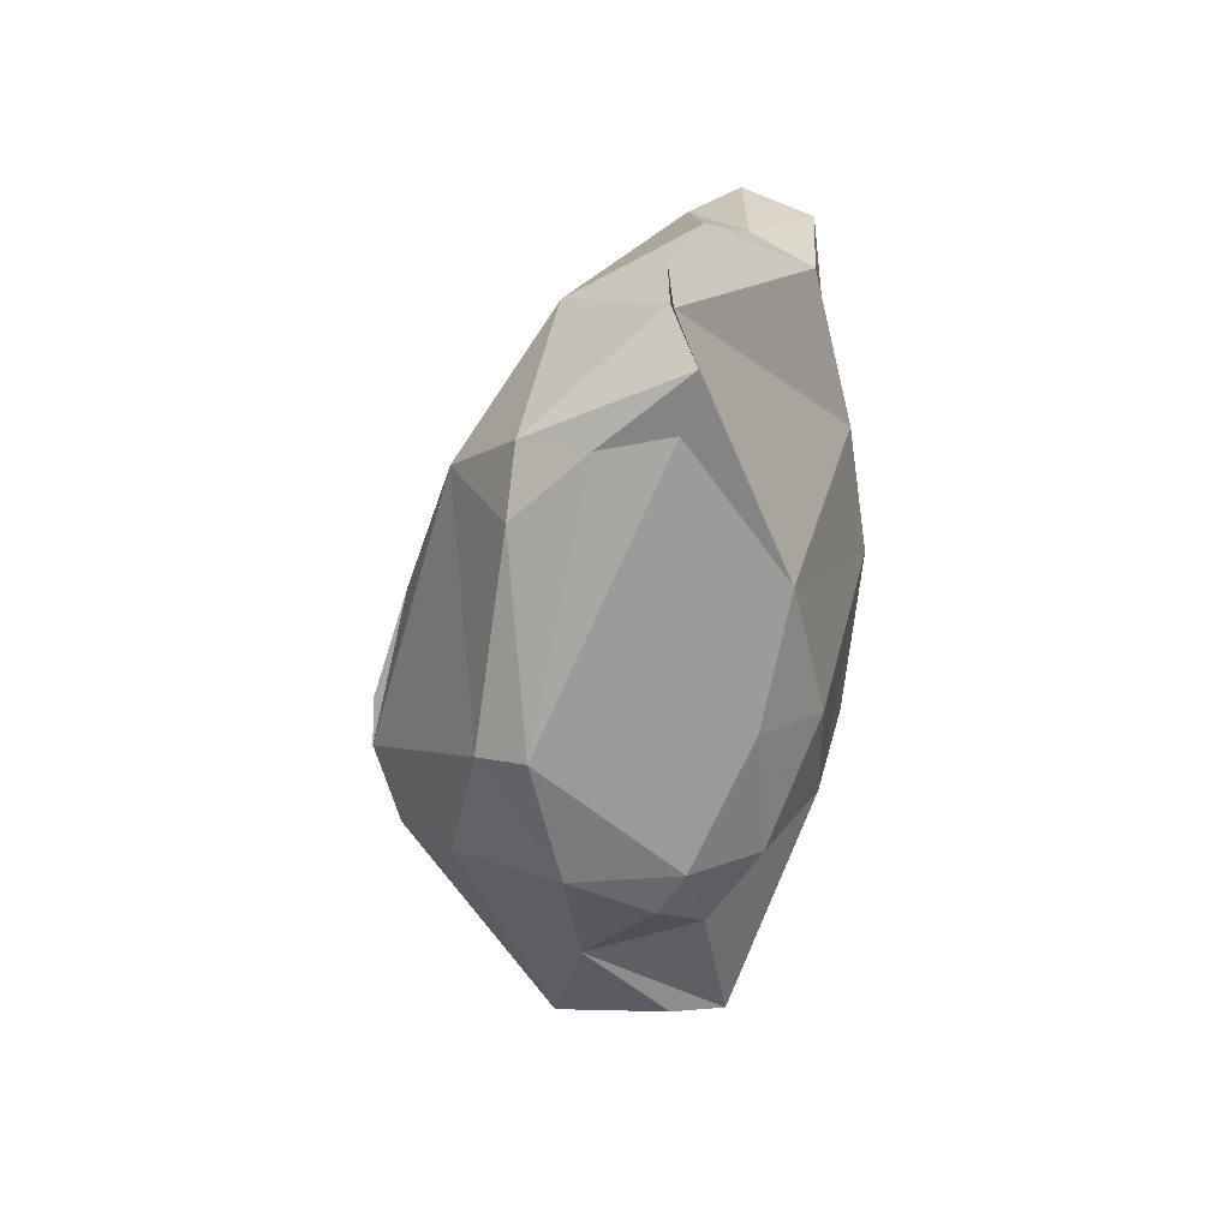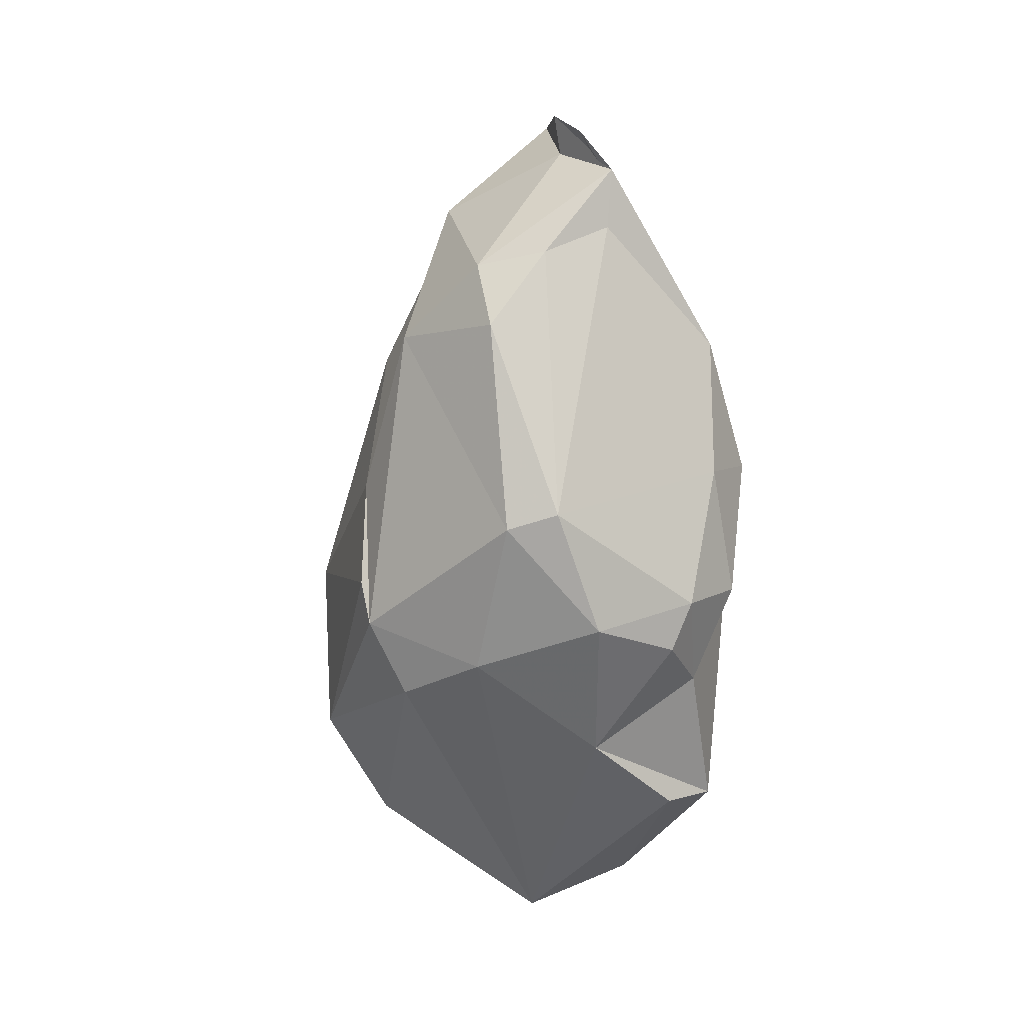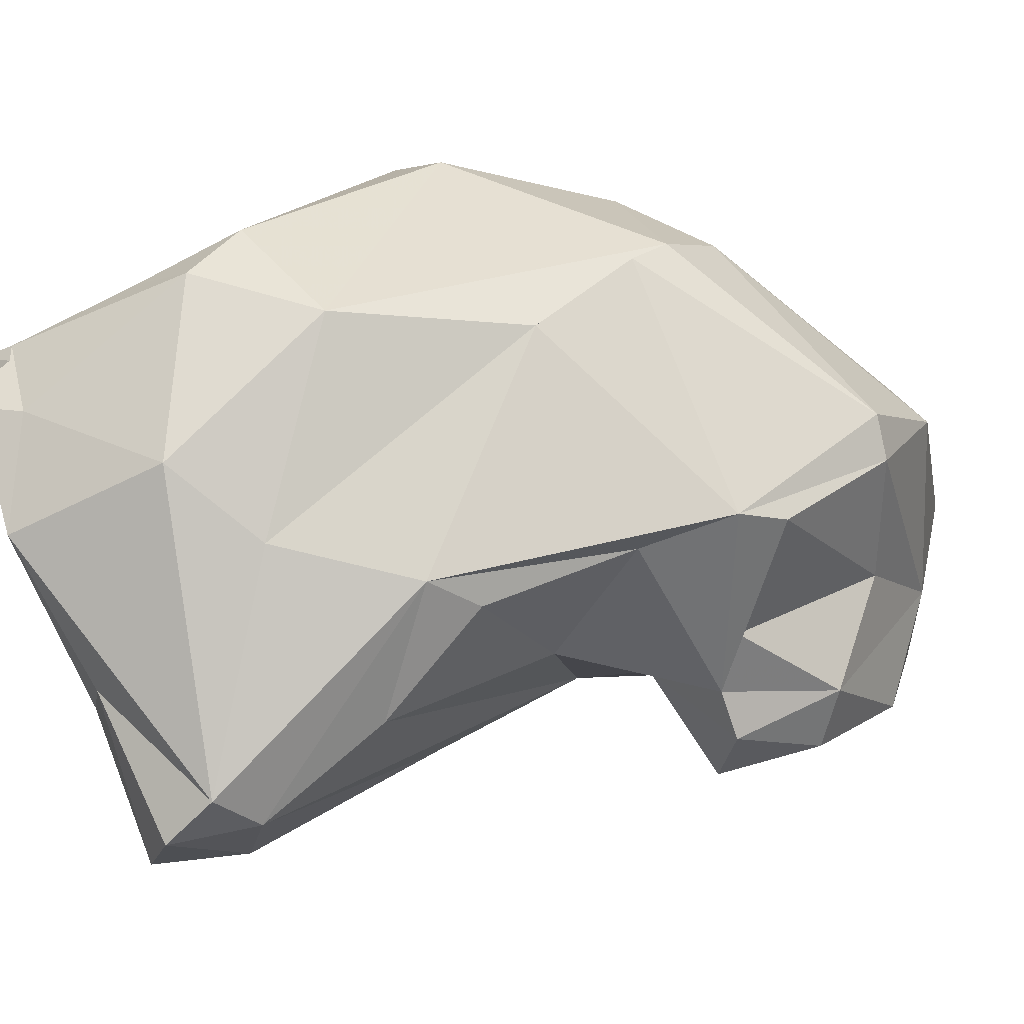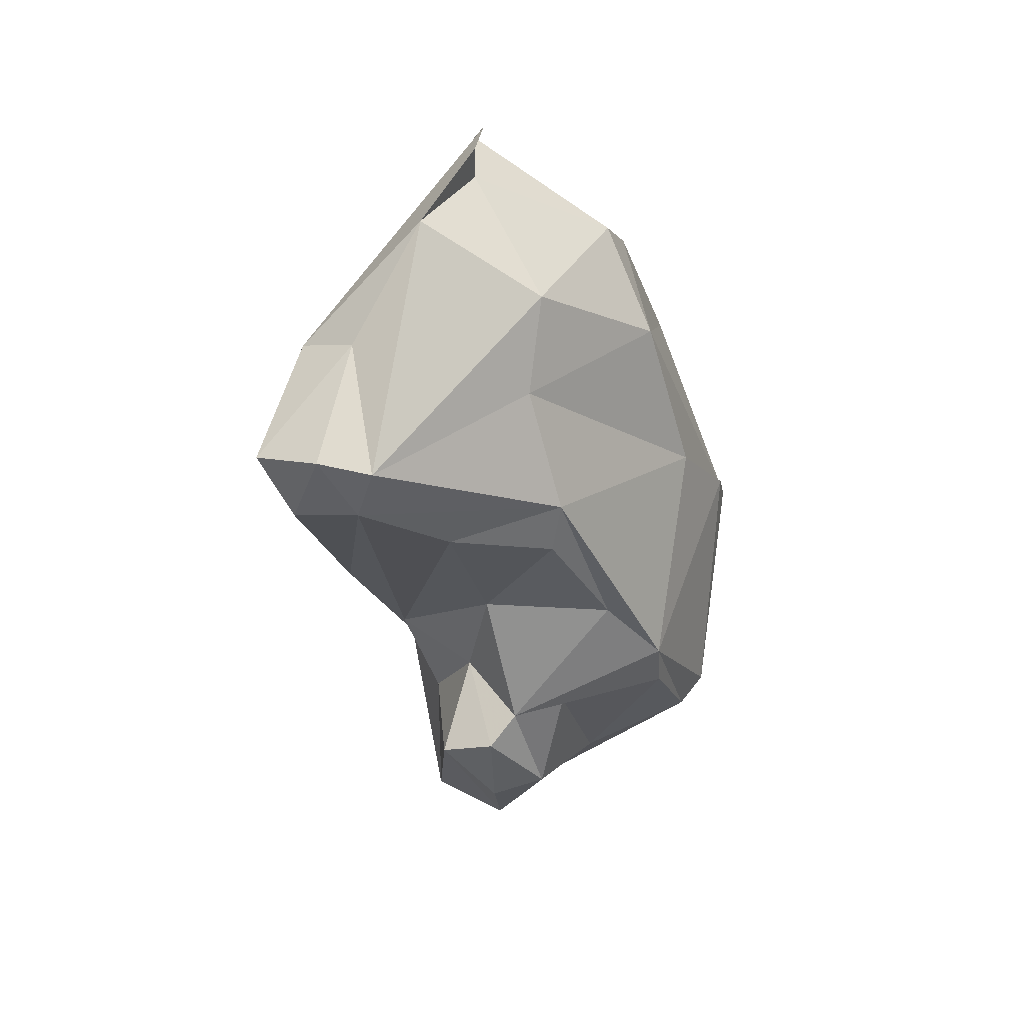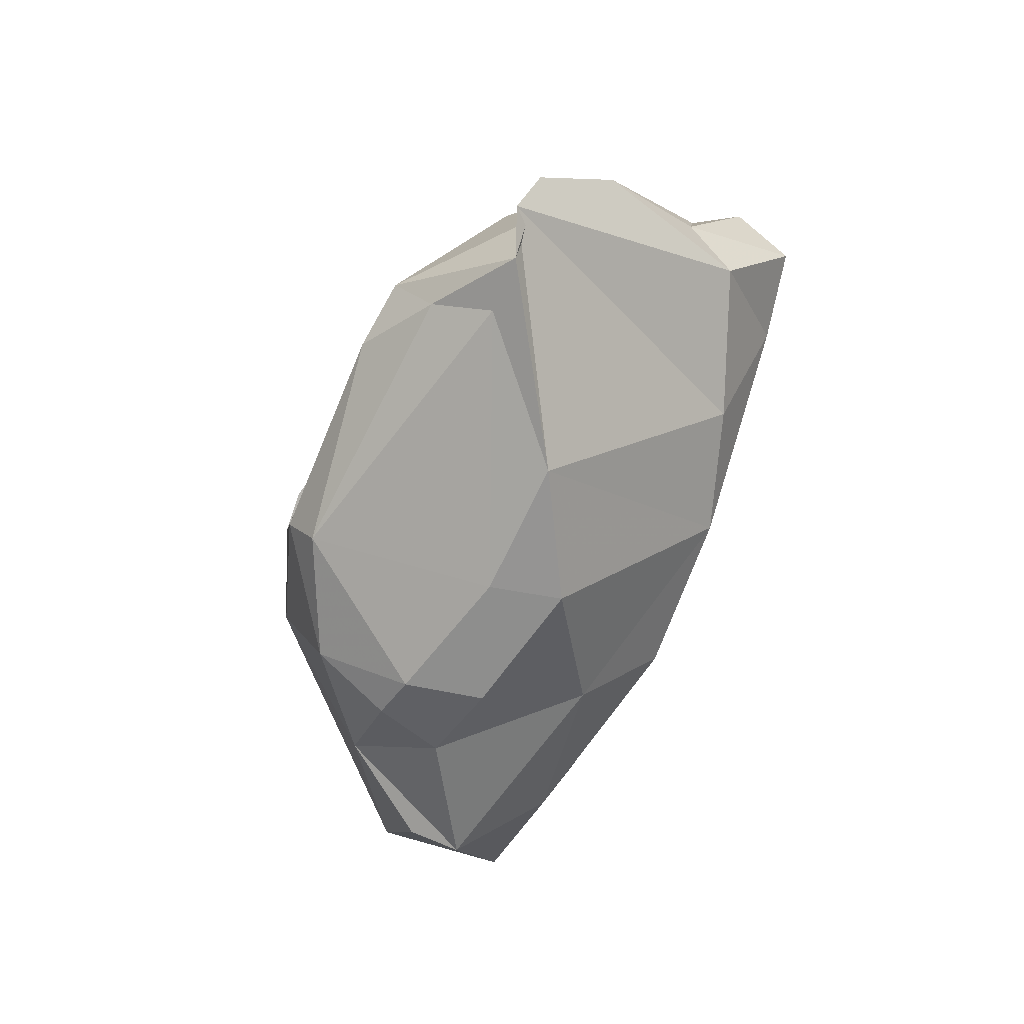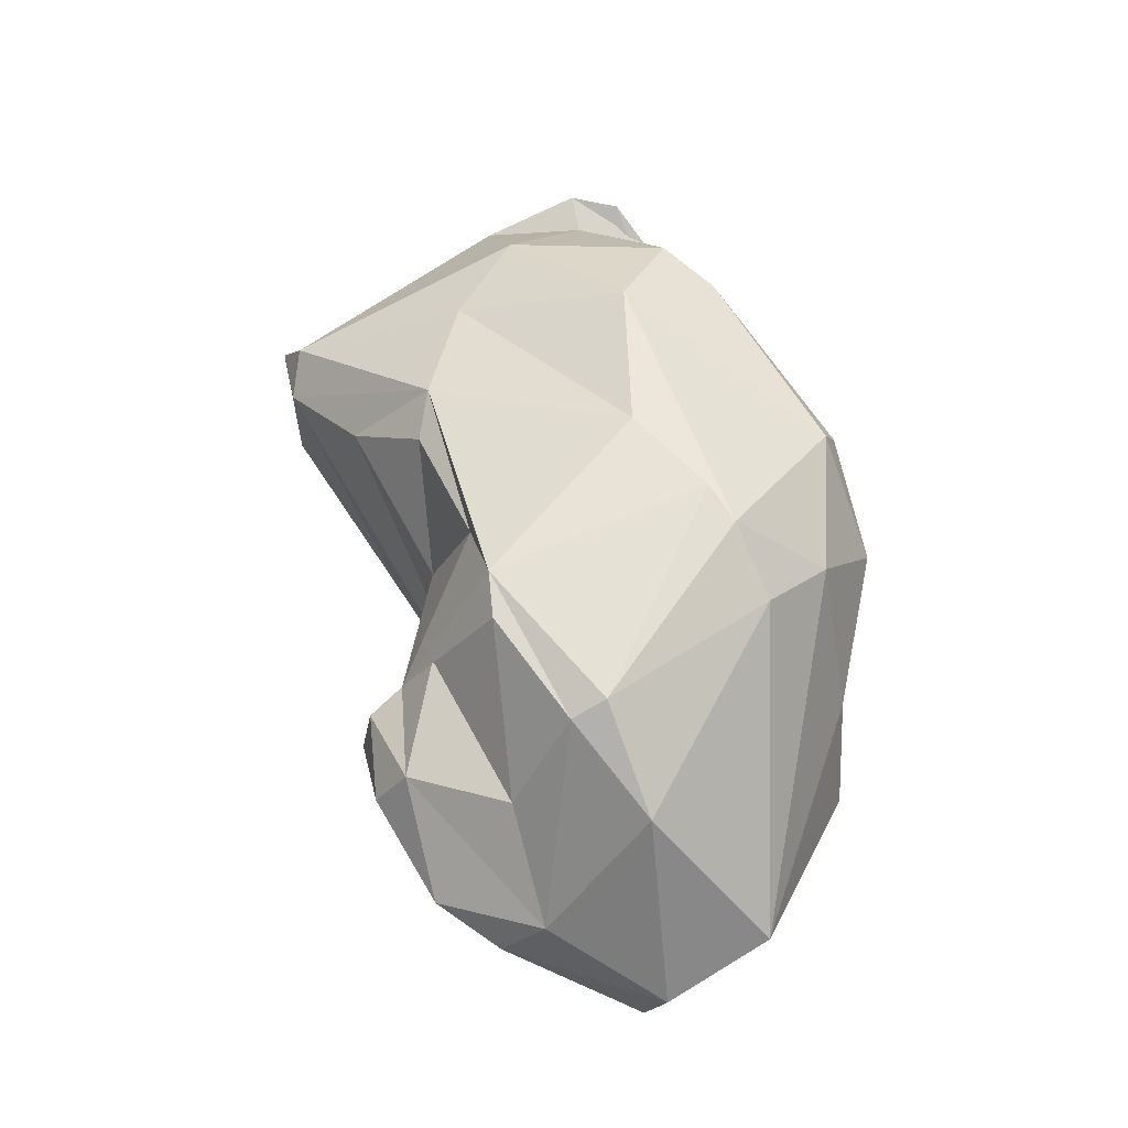
<metadata>
{"format":"obj","ext":"obj","renderer":"f3d","projection":"perspective","resolution":1024,"background":"white","views":[{"elev":49.4,"azim":11.7,"up":"+Y"},{"elev":24.8,"azim":-12.6,"up":"+Y"},{"elev":-22.5,"azim":-120.9,"up":"+Z"},{"elev":39.7,"azim":-154.4,"up":"+Y"},{"elev":39.5,"azim":43.1,"up":"+Y"},{"elev":-20.3,"azim":-86.6,"up":"+Y"}]}
</metadata>
<code>
v 172.1 266.2 72.33
v 171.5 261.1 76.65
v 172 260.4 75.34
v 172.6 269.6 80.42
v 175.7 275.1 69.5
v 173.4 272.7 77.61
v 177.3 263.4 68.56
v 172.1 264.4 72.5
v 174 265.5 82.61
v 175.6 263.9 69.92
v 175.5 258.3 72.98
v 174.2 268.5 71.41
v 176.1 259.5 68.95
v 175.2 279 77.28
v 177.5 279.6 70.46
v 175.9 273.1 69.16
v 173.7 257.2 78.12
v 172.8 268.2 81.39
v 177.8 259.1 67.61
v 179 268.6 69.44
v 179 274.7 66.12
v 177.9 282.4 78.87
v 178.1 254.2 74.05
v 178 280.6 80.89
v 177.8 262.4 67.29
v 178 282.8 72.52
v 177.7 273.7 85.17
v 176.6 267.6 84.88
v 178.6 255.3 69.86
v 180.2 264.2 69.98
v 181.3 277.5 63.05
v 179.6 274.3 85.61
v 180 251.7 78.5
v 180.7 279.5 63.34
v 179.6 253.7 72.27
v 182.2 285.7 75.15
v 182.6 285.7 71.18
v 181.9 251.6 77.57
v 181.7 256 69.76
v 179.8 261.8 66.75
v 182.4 260.9 71.16
v 179.5 254 82.38
v 182.5 280.1 62.35
v 183.9 255.5 74.01
v 180.6 282.9 79.45
v 182 287.2 74.84
v 181 269.7 86.85
v 183.8 264.7 70.74
v 184.6 260.5 85.53
v 184.1 276.6 62.99
v 186.8 274.3 82.86
v 181.3 263.6 85.61
v 183.2 283.6 78.84
v 183.5 282.2 67.15
v 184.5 269.8 67.47
v 184.3 253.7 80.09
v 184.2 268.3 86.5
v 185 261.2 73.61
v 185.3 279.3 62.52
v 187.1 259.7 79.84
v 187.3 278.7 80.11
v 186.1 269.2 68.75
v 183.6 285.7 77.96
v 186 281.2 67.46
v 185.1 270 85.94
v 186.1 276.6 64.56
v 182.6 287 76.79
v 185.6 266 84.92
v 186.6 260.3 84.76
v 189 271.7 71.69
v 187.9 276.1 69.82
v 189 266.2 74.83
v 188.8 273.5 80.78
v 187.4 269.4 83.99
v 188.8 267.1 79.32
g foo
f 29 35 23
f 39 35 29
f 11 13 23
f 29 23 13
f 19 29 13
f 40 39 29
f 19 40 29
f 25 19 13
f 40 19 25
f 38 33 35
f 35 33 23
f 17 23 33
f 44 38 35
f 35 39 44
f 23 17 3
f 11 23 3
f 2 3 17
f 40 41 39
f 8 11 3
f 10 11 8
f 13 11 10
f 41 40 30
f 1 3 2
f 8 3 1
f 7 13 10
f 25 13 7
f 30 40 25
f 7 8 1
f 10 8 7
f 30 25 7
f 12 7 1
f 38 56 33
f 56 42 33
f 33 42 17
f 56 38 60
f 60 38 44
f 60 44 58
f 17 42 9
f 39 58 44
f 17 9 2
f 58 39 41
f 58 41 48
f 41 30 48
f 18 4 2
f 4 1 2
f 55 58 48
f 62 58 55
f 48 30 20
f 12 20 7
f 30 7 20
f 1 5 12
f 20 12 16
f 66 62 55
f 16 12 5
f 21 20 16
f 55 48 31
f 31 48 21
f 48 20 21
f 50 55 31
f 21 16 5
f 66 55 50
f 59 66 50
f 31 21 5
f 5 34 31
f 43 31 34
f 50 31 43
f 59 50 43
f 49 42 56
f 69 49 56
f 60 69 56
f 9 42 28
f 72 60 58
f 9 18 2
f 70 72 58
f 62 70 58
f 6 1 4
f 6 5 1
f 66 70 62
f 6 15 5
f 71 70 66
f 64 71 66
f 66 59 64
f 5 15 34
f 54 64 59
f 34 54 43
f 59 43 54
f 28 42 52
f 52 42 49
f 75 69 60
f 60 72 75
f 28 18 9
f 72 70 75
f 4 18 6
f 18 14 6
f 61 70 71
f 61 73 70
f 6 14 15
f 67 61 71
f 46 67 64
f 67 71 64
f 14 26 15
f 46 64 37
f 64 54 37
f 15 26 34
f 37 34 26
f 37 54 34
f 49 69 52
f 52 69 68
f 69 75 68
f 28 52 47
f 57 47 52
f 57 52 68
f 74 68 73
f 68 75 73
f 27 28 47
f 18 28 27
f 75 70 73
f 14 18 27
f 27 24 14
f 24 22 14
f 63 61 67
f 22 26 14
f 22 36 26
f 36 37 26
f 37 36 46
f 47 57 65
f 65 57 68
f 68 74 65
f 32 47 65
f 27 47 32
f 51 32 65
f 51 65 74
f 74 73 51
f 24 27 32
f 61 51 73
f 53 51 61
f 53 32 51
f 63 53 61
f 45 24 32
f 45 32 53
f 22 24 45
f 63 22 45
f 63 45 53
f 67 46 63
f 63 36 22
f 46 36 63
g

</code>
